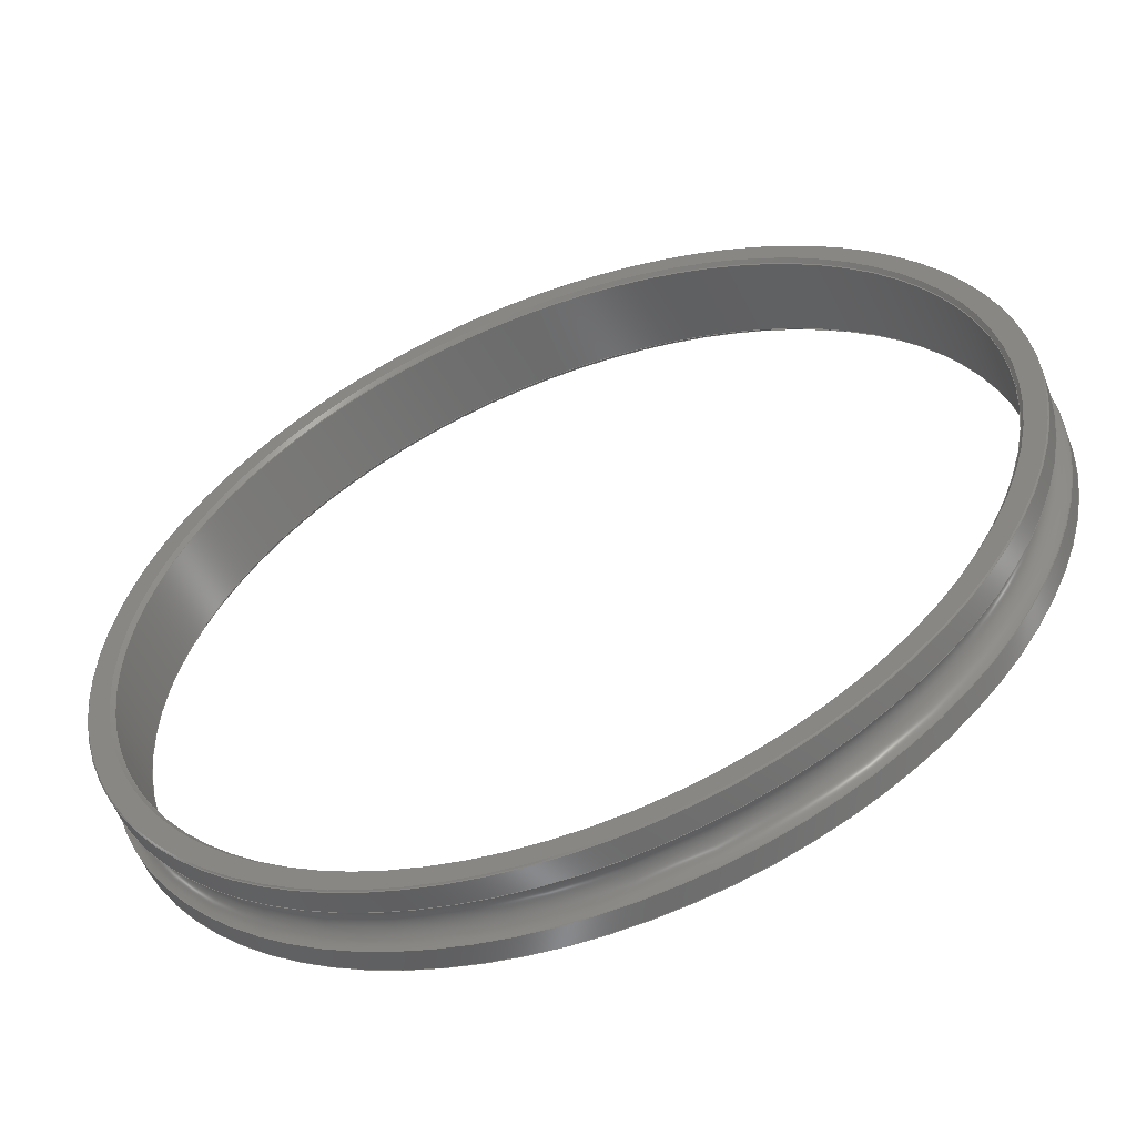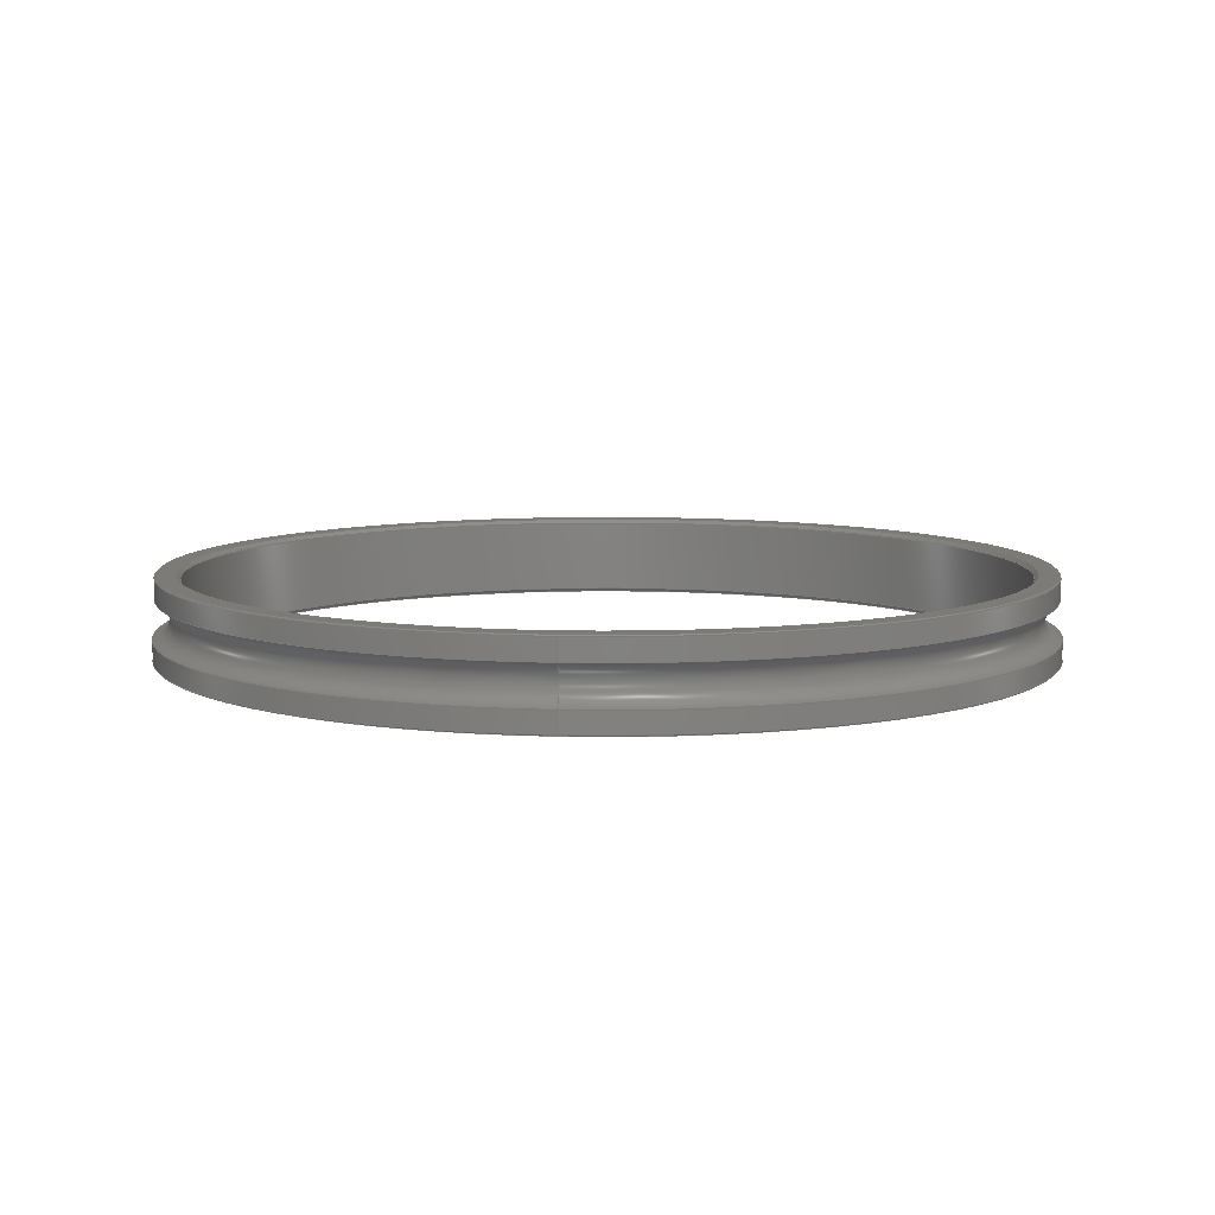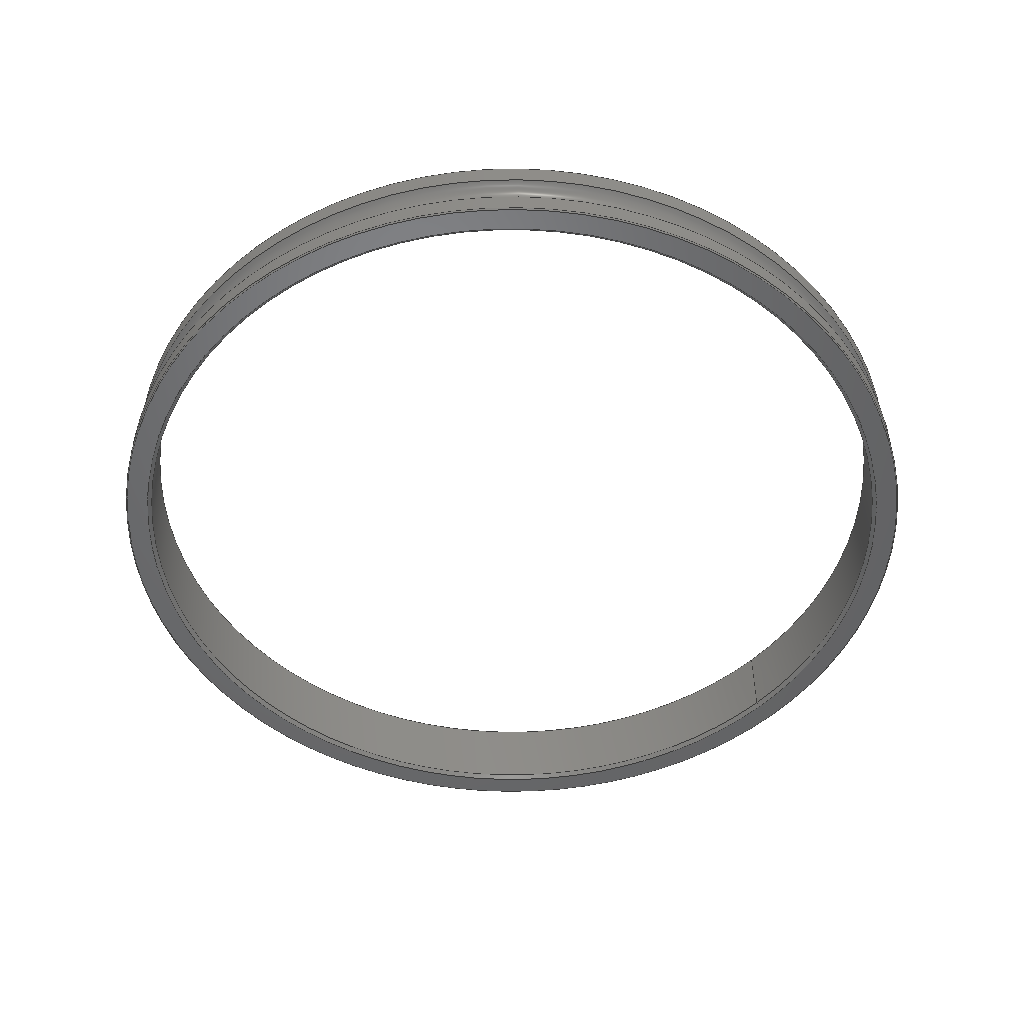
<metadata>
{"format":"step","ext":"stp","renderer":"f3d","projection":"perspective","resolution":1024,"background":"white","views":[{"elev":-56.0,"azim":20.8,"up":"+Y"},{"elev":8.3,"azim":95.3,"up":"+Z"},{"elev":-49.3,"azim":-42.6,"up":"+Z"}]}
</metadata>
<code>
ISO-10303-21;
DATA;
#1=MECHANICAL_DESIGN_GEOMETRIC_PRESENTATION_REPRESENTATION('',(#4),#313);
#2=SHAPE_REPRESENTATION_RELATIONSHIP('SRR','None',#320,#3);
#3=ADVANCED_BREP_SHAPE_REPRESENTATION('',(#5),#312);
#4=STYLED_ITEM('',(#329),#5);
#5=MANIFOLD_SOLID_BREP('Solid1',#159);
#6=TOROIDAL_SURFACE('',#202,68.26,3.05);
#7=CYLINDRICAL_SURFACE('',#185,67.76);
#8=CYLINDRICAL_SURFACE('',#194,67.26);
#9=CYLINDRICAL_SURFACE('',#199,63.5);
#10=FACE_BOUND('',#26,.T.);
#11=FACE_BOUND('',#30,.T.);
#12=PLANE('',#183);
#13=PLANE('',#192);
#14=FACE_OUTER_BOUND('',#24,.T.);
#15=FACE_OUTER_BOUND('',#25,.T.);
#16=FACE_OUTER_BOUND('',#27,.T.);
#17=FACE_OUTER_BOUND('',#28,.T.);
#18=FACE_OUTER_BOUND('',#29,.T.);
#19=FACE_OUTER_BOUND('',#31,.T.);
#20=FACE_OUTER_BOUND('',#32,.T.);
#21=FACE_OUTER_BOUND('',#33,.T.);
#22=FACE_OUTER_BOUND('',#34,.T.);
#23=FACE_OUTER_BOUND('',#35,.T.);
#24=EDGE_LOOP('',(#101,#102,#103,#104,#105));
#25=EDGE_LOOP('',(#106));
#26=EDGE_LOOP('',(#107));
#27=EDGE_LOOP('',(#108,#109,#110,#111,#112,#113));
#28=EDGE_LOOP('',(#114,#115,#116,#117,#118));
#29=EDGE_LOOP('',(#119));
#30=EDGE_LOOP('',(#120));
#31=EDGE_LOOP('',(#121,#122,#123,#124,#125,#126));
#32=EDGE_LOOP('',(#127,#128,#129,#130));
#33=EDGE_LOOP('',(#131,#132,#133,#134));
#34=EDGE_LOOP('',(#135,#136,#137,#138));
#35=EDGE_LOOP('',(#139,#140,#141,#142,#143,#144));
#36=LINE('',#268,#43);
#37=LINE('',#279,#44);
#38=LINE('',#285,#45);
#39=LINE('',#294,#46);
#40=LINE('',#300,#47);
#41=LINE('',#304,#48);
#42=LINE('',#307,#49);
#43=VECTOR('',#210,67.66);
#44=VECTOR('',#223,67.76);
#45=VECTOR('',#230,67.16);
#46=VECTOR('',#241,67.26);
#47=VECTOR('',#248,63.8);
#48=VECTOR('',#253,63.5);
#49=VECTOR('',#258,63.8);
#50=CIRCLE('',#180,67.56);
#51=CIRCLE('',#181,67.76);
#52=CIRCLE('',#182,67.76);
#53=CIRCLE('',#184,64.1);
#54=CIRCLE('',#186,67.76);
#55=CIRCLE('',#187,67.76);
#56=CIRCLE('',#189,67.06);
#57=CIRCLE('',#190,67.26);
#58=CIRCLE('',#191,67.26);
#59=CIRCLE('',#193,64.1);
#60=CIRCLE('',#195,67.26);
#61=CIRCLE('',#196,67.26);
#62=CIRCLE('',#198,63.5);
#63=CIRCLE('',#200,63.5);
#64=CIRCLE('',#203,3.05);
#65=VERTEX_POINT('',#265);
#66=VERTEX_POINT('',#267);
#67=VERTEX_POINT('',#269);
#68=VERTEX_POINT('',#273);
#69=VERTEX_POINT('',#276);
#70=VERTEX_POINT('',#277);
#71=VERTEX_POINT('',#282);
#72=VERTEX_POINT('',#284);
#73=VERTEX_POINT('',#286);
#74=VERTEX_POINT('',#290);
#75=VERTEX_POINT('',#293);
#76=VERTEX_POINT('',#295);
#77=VERTEX_POINT('',#299);
#78=VERTEX_POINT('',#303);
#79=EDGE_CURVE('',#65,#65,#50,.T.);
#80=EDGE_CURVE('',#65,#66,#36,.T.);
#81=EDGE_CURVE('',#66,#67,#51,.T.);
#82=EDGE_CURVE('',#67,#66,#52,.T.);
#83=EDGE_CURVE('',#68,#68,#53,.T.);
#84=EDGE_CURVE('',#69,#70,#54,.T.);
#85=EDGE_CURVE('',#70,#67,#37,.T.);
#86=EDGE_CURVE('',#70,#69,#55,.T.);
#87=EDGE_CURVE('',#71,#71,#56,.T.);
#88=EDGE_CURVE('',#71,#72,#38,.T.);
#89=EDGE_CURVE('',#72,#73,#57,.T.);
#90=EDGE_CURVE('',#73,#72,#58,.T.);
#91=EDGE_CURVE('',#74,#74,#59,.T.);
#92=EDGE_CURVE('',#73,#75,#39,.T.);
#93=EDGE_CURVE('',#76,#75,#60,.T.);
#94=EDGE_CURVE('',#75,#76,#61,.T.);
#95=EDGE_CURVE('',#74,#77,#40,.T.);
#96=EDGE_CURVE('',#77,#77,#62,.T.);
#97=EDGE_CURVE('',#77,#78,#41,.T.);
#98=EDGE_CURVE('',#78,#78,#63,.T.);
#99=EDGE_CURVE('',#78,#68,#42,.T.);
#100=EDGE_CURVE('',#70,#75,#64,.T.);
#101=ORIENTED_EDGE('',*,*,#79,.T.);
#102=ORIENTED_EDGE('',*,*,#80,.T.);
#103=ORIENTED_EDGE('',*,*,#81,.T.);
#104=ORIENTED_EDGE('',*,*,#82,.T.);
#105=ORIENTED_EDGE('',*,*,#80,.F.);
#106=ORIENTED_EDGE('',*,*,#79,.F.);
#107=ORIENTED_EDGE('',*,*,#83,.F.);
#108=ORIENTED_EDGE('',*,*,#84,.T.);
#109=ORIENTED_EDGE('',*,*,#85,.T.);
#110=ORIENTED_EDGE('',*,*,#81,.F.);
#111=ORIENTED_EDGE('',*,*,#82,.F.);
#112=ORIENTED_EDGE('',*,*,#85,.F.);
#113=ORIENTED_EDGE('',*,*,#86,.T.);
#114=ORIENTED_EDGE('',*,*,#87,.T.);
#115=ORIENTED_EDGE('',*,*,#88,.T.);
#116=ORIENTED_EDGE('',*,*,#89,.T.);
#117=ORIENTED_EDGE('',*,*,#90,.T.);
#118=ORIENTED_EDGE('',*,*,#88,.F.);
#119=ORIENTED_EDGE('',*,*,#87,.F.);
#120=ORIENTED_EDGE('',*,*,#91,.F.);
#121=ORIENTED_EDGE('',*,*,#89,.F.);
#122=ORIENTED_EDGE('',*,*,#90,.F.);
#123=ORIENTED_EDGE('',*,*,#92,.T.);
#124=ORIENTED_EDGE('',*,*,#93,.F.);
#125=ORIENTED_EDGE('',*,*,#94,.F.);
#126=ORIENTED_EDGE('',*,*,#92,.F.);
#127=ORIENTED_EDGE('',*,*,#91,.T.);
#128=ORIENTED_EDGE('',*,*,#95,.T.);
#129=ORIENTED_EDGE('',*,*,#96,.T.);
#130=ORIENTED_EDGE('',*,*,#95,.F.);
#131=ORIENTED_EDGE('',*,*,#96,.F.);
#132=ORIENTED_EDGE('',*,*,#97,.T.);
#133=ORIENTED_EDGE('',*,*,#98,.F.);
#134=ORIENTED_EDGE('',*,*,#97,.F.);
#135=ORIENTED_EDGE('',*,*,#98,.T.);
#136=ORIENTED_EDGE('',*,*,#99,.T.);
#137=ORIENTED_EDGE('',*,*,#83,.T.);
#138=ORIENTED_EDGE('',*,*,#99,.F.);
#139=ORIENTED_EDGE('',*,*,#84,.F.);
#140=ORIENTED_EDGE('',*,*,#86,.F.);
#141=ORIENTED_EDGE('',*,*,#100,.T.);
#142=ORIENTED_EDGE('',*,*,#94,.T.);
#143=ORIENTED_EDGE('',*,*,#93,.T.);
#144=ORIENTED_EDGE('',*,*,#100,.F.);
#145=CONICAL_SURFACE('',#179,67.66,0.7854);
#146=CONICAL_SURFACE('',#188,67.16,0.7854);
#147=CONICAL_SURFACE('',#197,63.8,0.7854);
#148=CONICAL_SURFACE('',#201,63.8,0.7854);
#149=ADVANCED_FACE('',(#14),#145,.T.);
#150=ADVANCED_FACE('',(#15,#10),#12,.F.);
#151=ADVANCED_FACE('',(#16),#7,.T.);
#152=ADVANCED_FACE('',(#17),#146,.T.);
#153=ADVANCED_FACE('',(#18,#11),#13,.T.);
#154=ADVANCED_FACE('',(#19),#8,.T.);
#155=ADVANCED_FACE('',(#20),#147,.F.);
#156=ADVANCED_FACE('',(#21),#9,.F.);
#157=ADVANCED_FACE('',(#22),#148,.F.);
#158=ADVANCED_FACE('',(#23),#6,.F.);
#159=CLOSED_SHELL('',(#149,#150,#151,#152,#153,#154,#155,#156,#157,#158));
#160=DERIVED_UNIT_ELEMENT(#162,1);
#161=DERIVED_UNIT_ELEMENT(#315,3);
#162=(
MASS_UNIT()
NAMED_UNIT(*)
SI_UNIT($,.GRAM.)
);
#163=DERIVED_UNIT((#160,#161));
#164=MEASURE_REPRESENTATION_ITEM('density measure',
POSITIVE_RATIO_MEASURE(1),#163);
#165=PROPERTY_DEFINITION_REPRESENTATION(#170,#167);
#166=PROPERTY_DEFINITION_REPRESENTATION(#171,#168);
#167=REPRESENTATION('material name',(#169),#312);
#168=REPRESENTATION('density',(#164),#312);
#169=DESCRIPTIVE_REPRESENTATION_ITEM('Generic','Generic');
#170=PROPERTY_DEFINITION('material property','material name',#322);
#171=PROPERTY_DEFINITION('material property','density of part',#322);
#172=DATE_TIME_ROLE('creation_date');
#173=APPLIED_DATE_AND_TIME_ASSIGNMENT(#174,#172,(#322));
#174=DATE_AND_TIME(#175,#176);
#175=CALENDAR_DATE(2020,11,5);
#176=LOCAL_TIME(1,40,16,#177);
#177=COORDINATED_UNIVERSAL_TIME_OFFSET(0,0,.BEHIND.);
#178=AXIS2_PLACEMENT_3D('placement',#263,#204,#205);
#179=AXIS2_PLACEMENT_3D('',#264,#206,#207);
#180=AXIS2_PLACEMENT_3D('',#266,#208,#209);
#181=AXIS2_PLACEMENT_3D('',#270,#211,#212);
#182=AXIS2_PLACEMENT_3D('',#271,#213,#214);
#183=AXIS2_PLACEMENT_3D('',#272,#215,#216);
#184=AXIS2_PLACEMENT_3D('',#274,#217,#218);
#185=AXIS2_PLACEMENT_3D('',#275,#219,#220);
#186=AXIS2_PLACEMENT_3D('',#278,#221,#222);
#187=AXIS2_PLACEMENT_3D('',#280,#224,#225);
#188=AXIS2_PLACEMENT_3D('',#281,#226,#227);
#189=AXIS2_PLACEMENT_3D('',#283,#228,#229);
#190=AXIS2_PLACEMENT_3D('',#287,#231,#232);
#191=AXIS2_PLACEMENT_3D('',#288,#233,#234);
#192=AXIS2_PLACEMENT_3D('',#289,#235,#236);
#193=AXIS2_PLACEMENT_3D('',#291,#237,#238);
#194=AXIS2_PLACEMENT_3D('',#292,#239,#240);
#195=AXIS2_PLACEMENT_3D('',#296,#242,#243);
#196=AXIS2_PLACEMENT_3D('',#297,#244,#245);
#197=AXIS2_PLACEMENT_3D('',#298,#246,#247);
#198=AXIS2_PLACEMENT_3D('',#301,#249,#250);
#199=AXIS2_PLACEMENT_3D('',#302,#251,#252);
#200=AXIS2_PLACEMENT_3D('',#305,#254,#255);
#201=AXIS2_PLACEMENT_3D('',#306,#256,#257);
#202=AXIS2_PLACEMENT_3D('',#308,#259,#260);
#203=AXIS2_PLACEMENT_3D('',#309,#261,#262);
#204=DIRECTION('axis',(0,0,1));
#205=DIRECTION('refdir',(1,0,0));
#206=DIRECTION('center_axis',(0,0,1));
#207=DIRECTION('ref_axis',(1,0,0));
#208=DIRECTION('center_axis',(0,0,1));
#209=DIRECTION('ref_axis',(1,0,0));
#210=DIRECTION('',(-0.7071,8.66e-17,0.7071));
#211=DIRECTION('center_axis',(0,0,-1));
#212=DIRECTION('ref_axis',(1,0,0));
#213=DIRECTION('center_axis',(0,0,-1));
#214=DIRECTION('ref_axis',(1,0,0));
#215=DIRECTION('center_axis',(0,0,1));
#216=DIRECTION('ref_axis',(1,0,0));
#217=DIRECTION('center_axis',(0,0,-1));
#218=DIRECTION('ref_axis',(-1,0,0));
#219=DIRECTION('center_axis',(0,0,-1));
#220=DIRECTION('ref_axis',(-1,0,0));
#221=DIRECTION('center_axis',(0,0,-1));
#222=DIRECTION('ref_axis',(1,0,0));
#223=DIRECTION('',(0,0,-1));
#224=DIRECTION('center_axis',(0,0,-1));
#225=DIRECTION('ref_axis',(1,0,0));
#226=DIRECTION('center_axis',(0,0,-1));
#227=DIRECTION('ref_axis',(1,0,0));
#228=DIRECTION('center_axis',(0,0,-1));
#229=DIRECTION('ref_axis',(1,0,0));
#230=DIRECTION('',(-0.7071,-8.66e-17,-0.7071));
#231=DIRECTION('center_axis',(0,0,1));
#232=DIRECTION('ref_axis',(1,0,0));
#233=DIRECTION('center_axis',(0,0,1));
#234=DIRECTION('ref_axis',(1,0,0));
#235=DIRECTION('center_axis',(0,0,1));
#236=DIRECTION('ref_axis',(1,0,0));
#237=DIRECTION('center_axis',(0,0,1));
#238=DIRECTION('ref_axis',(-1,0,0));
#239=DIRECTION('center_axis',(0,0,-1));
#240=DIRECTION('ref_axis',(-1,0,0));
#241=DIRECTION('',(0,0,-1));
#242=DIRECTION('center_axis',(0,0,-1));
#243=DIRECTION('ref_axis',(1,0,0));
#244=DIRECTION('center_axis',(0,0,-1));
#245=DIRECTION('ref_axis',(1,0,0));
#246=DIRECTION('center_axis',(0,0,1));
#247=DIRECTION('ref_axis',(-1,0,0));
#248=DIRECTION('',(-0.7071,-8.66e-17,-0.7071));
#249=DIRECTION('center_axis',(0,0,-1));
#250=DIRECTION('ref_axis',(-1,0,0));
#251=DIRECTION('center_axis',(0,0,1));
#252=DIRECTION('ref_axis',(-1,0,0));
#253=DIRECTION('',(0,0,-1));
#254=DIRECTION('center_axis',(0,0,1));
#255=DIRECTION('ref_axis',(-1,0,0));
#256=DIRECTION('center_axis',(0,0,-1));
#257=DIRECTION('ref_axis',(-1,0,0));
#258=DIRECTION('',(0.7071,8.66e-17,-0.7071));
#259=DIRECTION('center_axis',(0,0,-1));
#260=DIRECTION('ref_axis',(-1,0,0));
#261=DIRECTION('center_axis',(1.225e-16,1,0));
#262=DIRECTION('ref_axis',(1,-1.225e-16,0));
#263=CARTESIAN_POINT('',(0,0,0));
#264=CARTESIAN_POINT('Origin',(0,0,0.1));
#265=CARTESIAN_POINT('',(-67.56,-8.274e-15,0));
#266=CARTESIAN_POINT('Origin',(0,0,0));
#267=CARTESIAN_POINT('',(-67.76,8.299e-15,0.2));
#268=CARTESIAN_POINT('',(-67.66,8.286e-15,0.1));
#269=CARTESIAN_POINT('',(67.76,-8.299e-15,0.2));
#270=CARTESIAN_POINT('Origin',(0,0,0.2));
#271=CARTESIAN_POINT('Origin',(0,0,0.2));
#272=CARTESIAN_POINT('Origin',(0,0,0));
#273=CARTESIAN_POINT('',(64.1,-7.85e-15,0));
#274=CARTESIAN_POINT('Origin',(0,0,0));
#275=CARTESIAN_POINT('Origin',(0,0,1.671));
#276=CARTESIAN_POINT('',(-67.76,0,3.341));
#277=CARTESIAN_POINT('',(67.76,-8.299e-15,3.341));
#278=CARTESIAN_POINT('Origin',(0,0,3.341));
#279=CARTESIAN_POINT('',(67.76,-8.299e-15,1.671));
#280=CARTESIAN_POINT('Origin',(0,0,3.341));
#281=CARTESIAN_POINT('Origin',(0,0,12.6));
#282=CARTESIAN_POINT('',(-67.06,8.213e-15,12.7));
#283=CARTESIAN_POINT('Origin',(0,0,12.7));
#284=CARTESIAN_POINT('',(-67.26,-8.237e-15,12.5));
#285=CARTESIAN_POINT('',(-67.16,-8.225e-15,12.6));
#286=CARTESIAN_POINT('',(67.26,-8.237e-15,12.5));
#287=CARTESIAN_POINT('Origin',(0,0,12.5));
#288=CARTESIAN_POINT('Origin',(0,0,12.5));
#289=CARTESIAN_POINT('Origin',(0,0,12.7));
#290=CARTESIAN_POINT('',(64.1,7.85e-15,12.7));
#291=CARTESIAN_POINT('Origin',(0,0,12.7));
#292=CARTESIAN_POINT('Origin',(0,0,10.97));
#293=CARTESIAN_POINT('',(67.26,-8.237e-15,9.231));
#294=CARTESIAN_POINT('',(67.26,-8.237e-15,10.97));
#295=CARTESIAN_POINT('',(-67.26,0,9.231));
#296=CARTESIAN_POINT('Origin',(0,0,9.231));
#297=CARTESIAN_POINT('Origin',(0,0,9.231));
#298=CARTESIAN_POINT('Origin',(0,0,12.4));
#299=CARTESIAN_POINT('',(63.5,-7.777e-15,12.1));
#300=CARTESIAN_POINT('',(63.8,7.813e-15,12.4));
#301=CARTESIAN_POINT('Origin',(0,0,12.1));
#302=CARTESIAN_POINT('Origin',(0,0,0));
#303=CARTESIAN_POINT('',(63.5,7.777e-15,0.6));
#304=CARTESIAN_POINT('',(63.5,7.777e-15,0));
#305=CARTESIAN_POINT('Origin',(0,0,0.6));
#306=CARTESIAN_POINT('Origin',(0,0,0.3));
#307=CARTESIAN_POINT('',(63.8,7.813e-15,0.3));
#308=CARTESIAN_POINT('Origin',(0,0,6.35));
#309=CARTESIAN_POINT('Origin',(68.26,-8.36e-15,6.35));
#310=UNCERTAINTY_MEASURE_WITH_UNIT(LENGTH_MEASURE(0.01),#314,
'DISTANCE_ACCURACY_VALUE',
'Maximum model space distance between geometric entities at asserted c
onnectivities');
#311=UNCERTAINTY_MEASURE_WITH_UNIT(LENGTH_MEASURE(0.01),#314,
'DISTANCE_ACCURACY_VALUE',
'Maximum model space distance between geometric entities at asserted c
onnectivities');
#312=(
GEOMETRIC_REPRESENTATION_CONTEXT(3)
GLOBAL_UNCERTAINTY_ASSIGNED_CONTEXT((#310))
GLOBAL_UNIT_ASSIGNED_CONTEXT((#314,#316,#317))
REPRESENTATION_CONTEXT('','3D')
);
#313=(
GEOMETRIC_REPRESENTATION_CONTEXT(3)
GLOBAL_UNCERTAINTY_ASSIGNED_CONTEXT((#311))
GLOBAL_UNIT_ASSIGNED_CONTEXT((#314,#316,#317))
REPRESENTATION_CONTEXT('','3D')
);
#314=(
LENGTH_UNIT()
NAMED_UNIT(*)
SI_UNIT(.MILLI.,.METRE.)
);
#315=(
LENGTH_UNIT()
NAMED_UNIT(*)
SI_UNIT(.CENTI.,.METRE.)
);
#316=(
NAMED_UNIT(*)
PLANE_ANGLE_UNIT()
SI_UNIT($,.RADIAN.)
);
#317=(
NAMED_UNIT(*)
SI_UNIT($,.STERADIAN.)
SOLID_ANGLE_UNIT()
);
#318=SHAPE_DEFINITION_REPRESENTATION(#319,#320);
#319=PRODUCT_DEFINITION_SHAPE('',$,#322);
#320=SHAPE_REPRESENTATION('',(#178),#312);
#321=PRODUCT_DEFINITION_CONTEXT('part definition',#326,'design');
#322=PRODUCT_DEFINITION(
'127 x 146.1 x 12.7mm Printable Bearing Part 2',
'127 x 146.1 x 12.7mm Printable Bearing Part 2',#323,#321);
#323=PRODUCT_DEFINITION_FORMATION('',$,#328);
#324=PRODUCT_RELATED_PRODUCT_CATEGORY(
'127 x 146.1 x 12.7mm Printable Bearing Part 2',
'127 x 146.1 x 12.7mm Printable Bearing Part 2',(#328));
#325=APPLICATION_PROTOCOL_DEFINITION('international standard',
'automotive_design',2009,#326);
#326=APPLICATION_CONTEXT(
'Core Data for Automotive Mechanical Design Process');
#327=PRODUCT_CONTEXT('part definition',#326,'mechanical');
#328=PRODUCT('127 x 146.1 x 12.7mm Printable Bearing Part 2',
'127 x 146.1 x 12.7mm Printable Bearing Part 2',$,(#327));
#329=PRESENTATION_STYLE_ASSIGNMENT((#330));
#330=SURFACE_STYLE_USAGE(.BOTH.,#333);
#331=SURFACE_STYLE_RENDERING_WITH_PROPERTIES($,#337,(#332));
#332=SURFACE_STYLE_TRANSPARENT(0);
#333=SURFACE_SIDE_STYLE('',(#334,#331));
#334=SURFACE_STYLE_FILL_AREA(#335);
#335=FILL_AREA_STYLE('',(#336));
#336=FILL_AREA_STYLE_COLOUR('',#337);
#337=COLOUR_RGB('',0.749,0.749,0.749);
ENDSEC;
END-ISO-10303-21;

</code>
